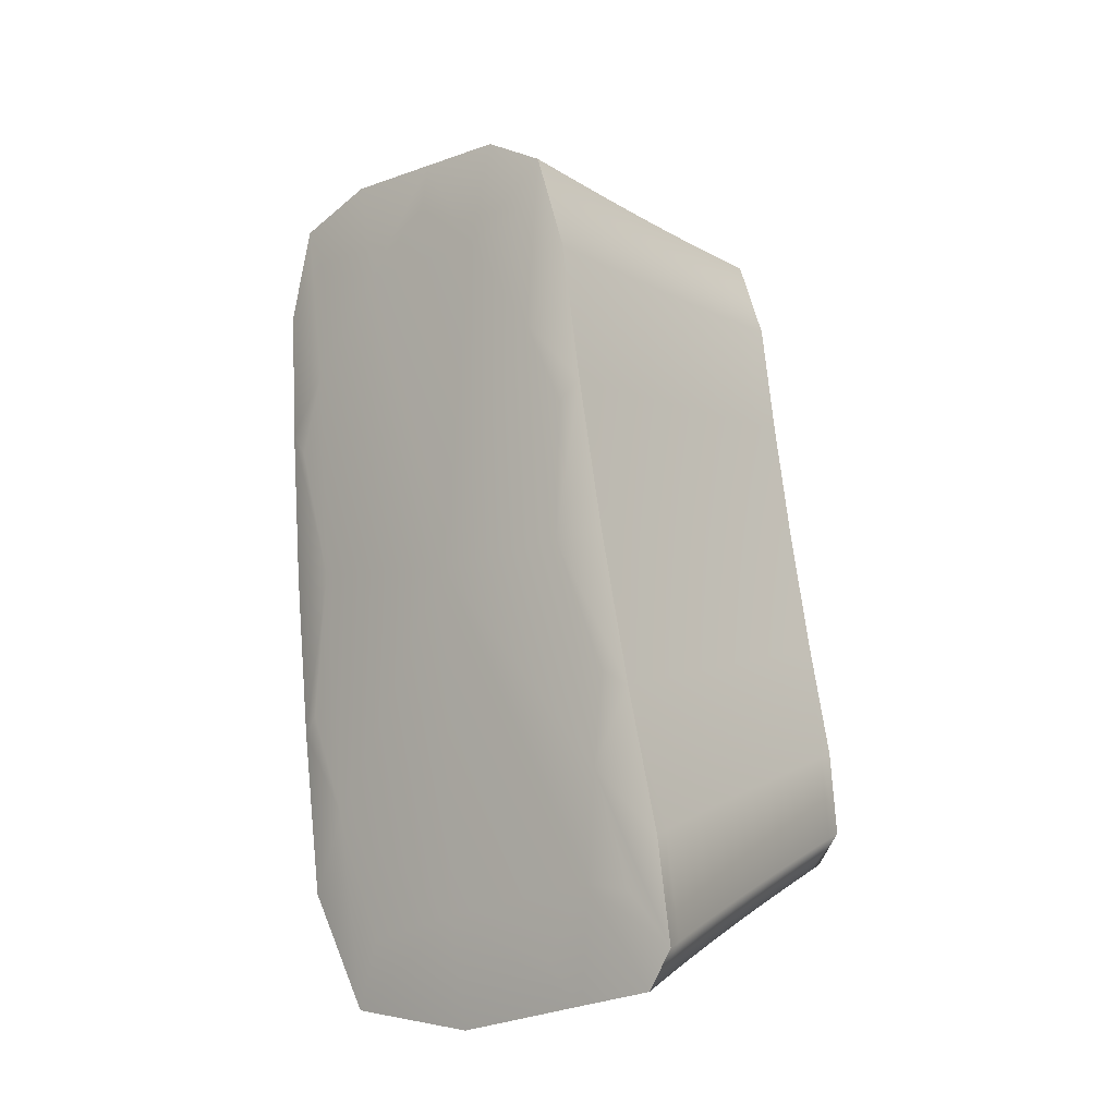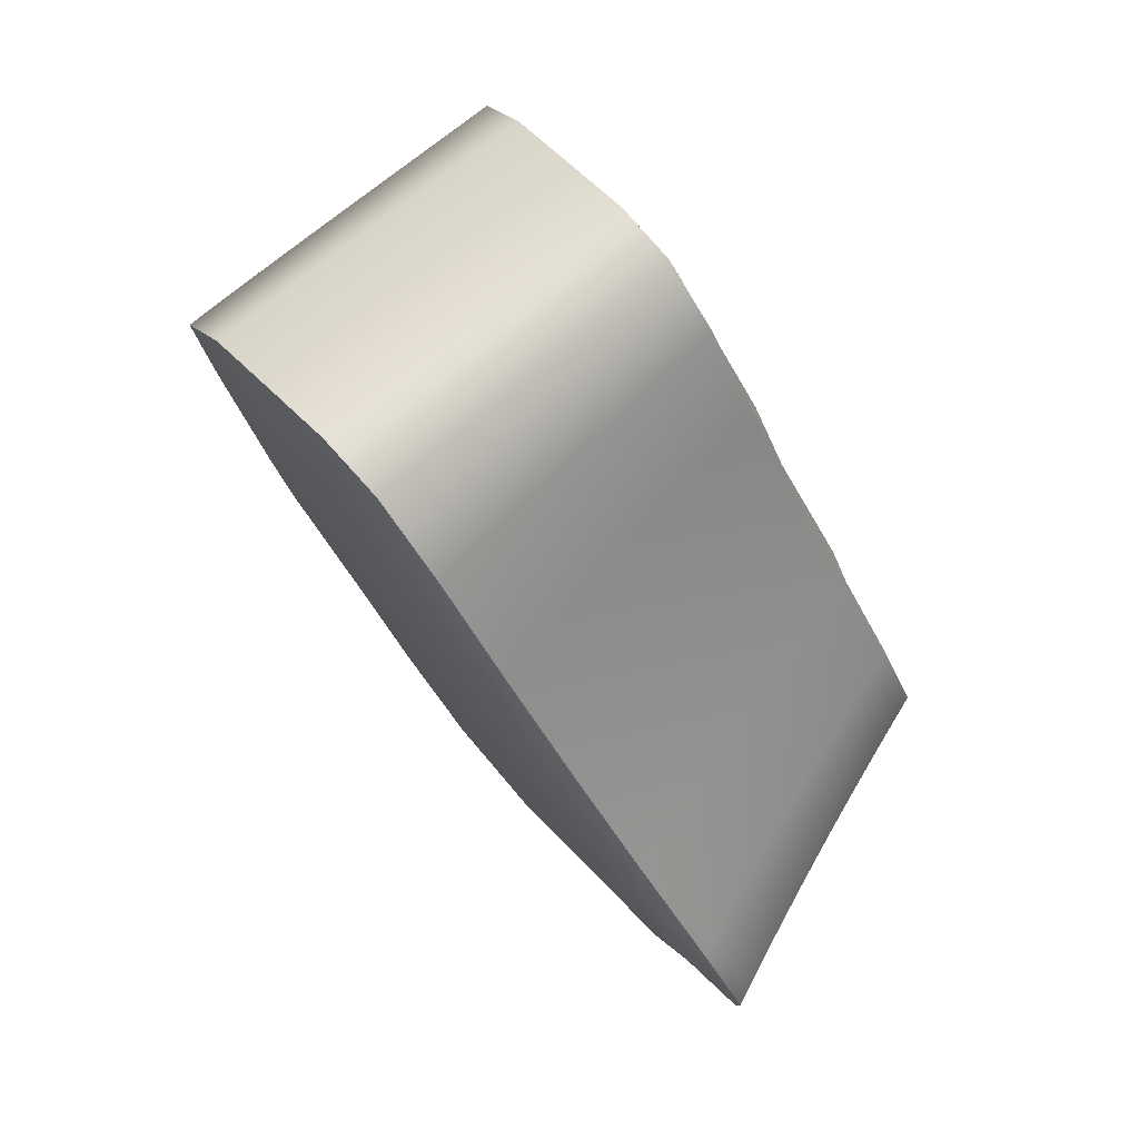
<metadata>
{"format":"obj","ext":"obj","renderer":"f3d","projection":"perspective","resolution":1024,"background":"white","views":[{"elev":-74.9,"azim":-3.2,"up":"+Z"},{"elev":-8.5,"azim":18.1,"up":"+Z"}]}
</metadata>
<code>
v -4.216 3.483 -3.988
v -4.508 3.479 -4.402
v -4.374 3.563 -4.184
v -4.209 2.643 -3.964
v -4.087 2.779 -3.839
v -4.047 3.353 -4.452
v -3.965 3.322 -4.212
v -4.289 3.56 -4.064
v -3.977 3.356 -4.333
v -4.059 3.444 -4.276
v -4.041 3.416 -4.162
v -4.26 3.559 -4.025
v -4.033 3.444 -4.236
v -3.952 3.356 -4.293
v -4.318 3.561 -4.104
v -4.001 3.355 -4.373
v -4.084 3.445 -4.316
v -4.133 3.445 -4.397
v -4.346 3.562 -4.144
v -4.109 3.445 -4.357
v -4.024 3.354 -4.412
v -4.124 2.691 -3.879
v -3.992 3.15 -4.109
v -4.018 3.146 -4.199
v -3.992 3.151 -4.163
v -4.036 2.932 -3.965
v -4.072 2.887 -4.026
v -4.044 2.898 -3.994
v -4.095 2.706 -3.851
v -4.094 3.131 -4.307
v -4.044 3.141 -4.235
v -4.069 3.136 -4.271
v -4.152 2.675 -3.907
v -4.099 2.876 -4.057
v -4.154 2.854 -4.12
v -4.126 2.865 -4.089
v -4.181 2.66 -3.935
v -4.492 2.787 -3.712
v -4.31 2.898 -3.628
v -4.398 2.835 -3.627
v -4.195 2.798 -3.719
v -4.252 2.728 -3.747
v -4.221 2.744 -3.72
v -4.366 2.85 -3.598
v -4.429 2.819 -3.655
v -4.282 2.712 -3.775
v -4.341 2.678 -3.831
v -4.312 2.695 -3.803
v -4.461 2.803 -3.684
v -4.323 3.076 -3.691
v -4.401 3.046 -3.717
v -4.37 3.057 -3.685
v -4.293 3.314 -3.828
v -4.366 3.331 -3.881
v -4.335 3.335 -3.845
v -4.496 3.012 -3.811
v -4.433 3.035 -3.748
v -4.464 3.024 -3.78
v -4.397 3.327 -3.917
v -4.457 3.317 -3.988
v -4.427 3.322 -3.952
v -4.385 2.621 -4.147
v -4.457 3.566 -4.305
v -4.293 2.594 -4.049
v -4.115 3.35 -4.572
v -4.402 3.564 -4.224
v -4.07 3.352 -4.492
v -4.157 3.446 -4.437
v -4.204 3.446 -4.519
v -4.43 3.565 -4.264
v -4.18 3.446 -4.478
v -4.093 3.351 -4.532
v -4.168 3.114 -4.416
v -4.119 3.125 -4.343
v -4.143 3.119 -4.379
v -4.237 2.627 -3.992
v -4.18 2.842 -4.152
v -4.233 2.819 -4.216
v -4.207 2.831 -4.184
v -4.265 2.61 -4.02
v -4.214 3.302 -4.625
v -4.483 3.567 -4.345
v -4.136 3.349 -4.613
v -4.226 3.446 -4.56
v -4.301 3.411 -4.582
v -4.51 3.568 -4.386
v -4.249 3.447 -4.601
v -4.157 3.348 -4.653
v -4.257 3.089 -4.489
v -4.191 3.108 -4.452
v -4.215 3.102 -4.489
v -4.321 2.577 -4.077
v -4.26 2.807 -4.248
v -4.32 2.817 -4.303
v -4.285 2.795 -4.28
v -4.348 2.56 -4.106
v -4.585 2.736 -3.799
v -4.523 2.77 -3.741
v -4.371 2.661 -3.859
v -4.43 2.626 -3.916
v -4.401 2.644 -3.887
v -4.554 2.753 -3.77
v -4.588 2.977 -3.907
v -4.527 3.001 -3.843
v -4.557 2.989 -3.875
v -4.487 3.313 -4.025
v -4.546 3.303 -4.097
v -4.517 3.308 -4.061
v -4.634 2.739 -3.941
v -4.616 2.719 -3.829
v -4.459 2.609 -3.944
v -4.507 2.63 -4.024
v -4.488 2.591 -3.973
v -4.647 2.702 -3.858
v -4.646 2.96 -4.031
v -4.619 2.965 -3.939
v -4.649 2.953 -3.972
v -4.576 3.298 -4.134
v -4.607 3.261 -4.207
v -4.604 3.293 -4.17
v -4.563 3.356 -4.3
v -4.523 3.569 -4.407
v -4.575 3.466 -4.276
v -4.619 3.291 -4.189
v -4.433 3.473 -4.082
v -4.36 3.563 -4.164
v -4.403 3.474 -4.044
v -4.442 3.32 -3.97
v -4.177 2.726 -4.037
v -4.195 2.651 -3.949
v -4.149 2.74 -4.008
v -4.14 2.86 -4.104
v -4.067 3.402 -4.451
v -4.036 3.354 -4.432
v -4.044 3.402 -4.41
v -4.121 3.445 -4.377
v -3.996 3.402 -4.33
v -3.965 3.356 -4.313
v -3.972 3.402 -4.29
v -4.046 3.444 -4.256
v -4.275 3.559 -4.044
v -4.175 3.523 -4.177
v -4.148 3.521 -4.137
v -4.246 3.558 -4.005
v -4.021 3.443 -4.216
v -4.131 3.421 -4.053
v -3.94 3.356 -4.274
v -4 3.334 -4.169
v -4.02 3.402 -4.37
v -3.989 3.355 -4.353
v -4.071 3.444 -4.296
v -4.304 3.56 -4.084
v -4.202 3.524 -4.217
v -4.255 3.526 -4.298
v -4.229 3.525 -4.258
v -4.332 3.562 -4.124
v -4.096 3.445 -4.336
v -4.012 3.355 -4.392
v -4.109 2.699 -3.865
v -4.065 2.781 -3.92
v -4.058 2.893 -4.01
v -4.093 2.768 -3.949
v -3.99 3.265 -4.281
v -4.005 3.149 -4.181
v -3.965 3.267 -4.243
v -3.994 3.234 -4.135
v -3.979 3.154 -4.145
v -4.046 3.017 -4.111
v -4.019 3.025 -4.078
v -4.033 3.054 -4.013
v -4.03 2.903 -3.979
v -4.08 2.714 -3.837
v -4.067 2.874 -3.897
v -4.062 3.257 -4.395
v -4.082 3.133 -4.289
v -4.038 3.26 -4.357
v -4.031 3.144 -4.217
v -4.014 3.262 -4.319
v -4.056 3.139 -4.253
v -4.138 2.683 -3.893
v -4.085 2.882 -4.041
v -4.121 2.754 -3.978
v -4.073 3.009 -4.145
v -4.125 2.993 -4.212
v -4.099 3.001 -4.179
v -4.113 2.871 -4.073
v -4.166 2.668 -3.921
v -4.427 2.722 -3.756
v -4.477 2.795 -3.698
v -4.396 2.739 -3.728
v -4.327 2.687 -3.817
v -4.382 2.842 -3.612
v -4.303 2.788 -3.644
v -4.236 2.736 -3.733
v -4.334 2.772 -3.672
v -4.179 2.689 -3.814
v -4.149 2.705 -3.787
v -4.131 2.819 -3.798
v -4.206 2.752 -3.706
v -4.35 2.858 -3.584
v -4.245 2.884 -3.691
v -4.414 2.827 -3.641
v -4.267 2.72 -3.761
v -4.365 2.756 -3.7
v -4.208 2.673 -3.842
v -4.266 2.64 -3.897
v -4.237 2.656 -3.87
v -4.297 2.704 -3.789
v -4.445 2.811 -3.669
v -4.314 3.477 -3.93
v -4.351 3.333 -3.863
v -4.344 3.476 -3.968
v -4.413 2.928 -3.651
v -4.385 3.051 -3.701
v -4.381 2.941 -3.621
v -4.302 2.997 -3.674
v -4.354 3.062 -3.67
v -4.386 3.184 -3.795
v -4.354 3.192 -3.762
v -4.282 3.179 -3.777
v -4.32 3.337 -3.827
v -4.253 3.388 -3.899
v -4.508 2.886 -3.741
v -4.48 3.018 -3.795
v -4.476 2.9 -3.711
v -4.417 3.041 -3.732
v -4.445 2.914 -3.681
v -4.449 3.029 -3.764
v -4.381 3.329 -3.899
v -4.374 3.475 -4.006
v -4.417 3.176 -3.829
v -4.479 3.16 -3.896
v -4.448 3.168 -3.862
v -4.412 3.324 -3.934
v -4.365 2.738 -4.228
v -4.362 2.551 -4.121
v -4.312 2.653 -4.187
v -4.298 2.789 -4.296
v -4.259 2.683 -4.127
v -4.279 2.602 -4.034
v -4.232 2.697 -4.097
v -4.22 2.825 -4.2
v -4.135 3.401 -4.572
v -4.104 3.351 -4.552
v -4.113 3.401 -4.532
v -4.192 3.446 -4.499
v -4.09 3.402 -4.491
v -4.059 3.353 -4.472
v -4.145 3.446 -4.417
v -4.388 3.564 -4.204
v -4.28 3.527 -4.339
v -4.443 3.566 -4.285
v -4.331 3.529 -4.42
v -4.306 3.528 -4.38
v -4.416 3.565 -4.244
v -4.169 3.446 -4.458
v -4.082 3.352 -4.512
v -4.132 3.248 -4.511
v -4.156 3.117 -4.397
v -4.109 3.251 -4.472
v -4.107 3.128 -4.325
v -4.086 3.254 -4.434
v -4.131 3.122 -4.361
v -4.223 2.635 -3.978
v -4.167 2.848 -4.136
v -4.204 2.712 -4.067
v -4.151 2.984 -4.246
v -4.202 2.967 -4.314
v -4.177 2.976 -4.28
v -4.194 2.837 -4.168
v -4.251 2.619 -4.006
v -4.261 3.313 -4.587
v -4.168 3.348 -4.673
v -4.178 3.401 -4.654
v -4.259 3.447 -4.621
v -4.156 3.401 -4.613
v -4.126 3.35 -4.593
v -4.215 3.446 -4.539
v -4.47 3.567 -4.325
v -4.355 3.53 -4.462
v -4.415 3.409 -4.471
v -4.38 3.531 -4.503
v -4.497 3.568 -4.366
v -4.237 3.446 -4.58
v -4.147 3.349 -4.633
v -4.26 3.191 -4.536
v -4.226 3.099 -4.507
v -4.177 3.242 -4.589
v -4.179 3.111 -4.434
v -4.155 3.245 -4.55
v -4.203 3.105 -4.471
v -4.307 2.585 -4.063
v -4.246 2.813 -4.232
v -4.286 2.668 -4.157
v -4.227 2.958 -4.349
v -4.317 2.965 -4.379
v -4.252 2.949 -4.383
v -4.272 2.801 -4.264
v -4.335 2.568 -4.092
v -4.491 3.47 -4.159
v -4.532 3.305 -4.079
v -4.519 3.469 -4.198
v -4.518 2.67 -3.841
v -4.57 2.745 -3.785
v -4.488 2.688 -3.813
v -4.415 2.635 -3.901
v -4.356 2.67 -3.845
v -4.457 2.705 -3.784
v -4.508 2.778 -3.727
v -4.295 2.622 -3.925
v -4.352 2.588 -3.982
v -4.324 2.605 -3.953
v -4.386 2.653 -3.873
v -4.539 2.762 -3.756
v -4.601 2.842 -3.831
v -4.573 2.983 -3.891
v -4.57 2.856 -3.801
v -4.539 2.871 -3.771
v -4.511 3.007 -3.827
v -4.542 2.995 -3.859
v -4.472 3.315 -4.006
v -4.462 3.471 -4.121
v -4.509 3.152 -3.93
v -4.57 3.135 -3.998
v -4.54 3.144 -3.964
v -4.502 3.31 -4.043
v -4.567 2.726 -4.012
v -4.662 2.694 -3.873
v -4.578 2.635 -3.899
v -4.502 2.582 -3.987
v -4.601 2.728 -3.814
v -4.445 2.617 -3.93
v -4.548 2.653 -3.87
v -4.381 2.57 -4.01
v -4.44 2.662 -4.115
v -4.409 2.552 -4.038
v -4.474 2.6 -3.958
v -4.631 2.711 -3.843
v -4.63 2.86 -4.009
v -4.664 2.947 -3.988
v -4.663 2.811 -3.892
v -4.603 2.971 -3.923
v -4.632 2.827 -3.861
v -4.634 2.959 -3.955
v -4.561 3.301 -4.115
v -4.547 3.467 -4.237
v -4.6 3.127 -4.032
v -4.603 3.092 -4.142
v -4.629 3.118 -4.067
v -4.59 3.296 -4.152
v -4.589 3.466 -4.296
v -4.418 3.473 -4.063
v -4.163 2.733 -4.023
v -4.056 3.402 -4.43
v -3.984 3.402 -4.31
v -4.162 3.522 -4.157
v -4.134 3.521 -4.117
v -3.959 3.402 -4.27
v -4.008 3.402 -4.35
v -4.189 3.523 -4.197
v -4.242 3.526 -4.278
v -4.215 3.524 -4.237
v -4.032 3.402 -4.39
v -4.079 2.775 -3.934
v -3.977 3.266 -4.262
v -3.952 3.269 -4.224
v -4.033 3.021 -4.094
v -4.006 3.029 -4.061
v -4.05 2.788 -3.905
v -4.051 3.258 -4.376
v -4.002 3.264 -4.3
v -4.026 3.261 -4.338
v -4.107 2.761 -3.964
v -4.06 3.013 -4.128
v -4.112 2.997 -4.195
v -4.086 3.005 -4.162
v -4.135 2.747 -3.993
v -4.411 2.731 -3.742
v -4.319 2.781 -3.658
v -4.164 2.697 -3.8
v -4.135 2.713 -3.773
v -4.287 2.796 -3.63
v -4.35 2.764 -3.686
v -4.193 2.681 -3.828
v -4.252 2.648 -3.884
v -4.223 2.665 -3.856
v -4.381 2.748 -3.714
v -4.329 3.477 -3.949
v -4.397 2.935 -3.636
v -4.365 2.948 -3.607
v -4.37 3.188 -3.778
v -4.338 3.195 -3.745
v -4.298 3.477 -3.911
v -4.492 2.893 -3.726
v -4.429 2.921 -3.666
v -4.46 2.907 -3.696
v -4.359 3.476 -3.987
v -4.401 3.18 -3.812
v -4.463 3.164 -3.879
v -4.432 3.172 -3.845
v -4.389 3.475 -4.025
v -4.326 2.646 -4.202
v -4.245 2.69 -4.112
v -4.124 3.401 -4.552
v -4.079 3.402 -4.471
v -4.268 3.527 -4.319
v -4.318 3.529 -4.4
v -4.293 3.528 -4.359
v -4.102 3.402 -4.511
v -4.121 3.25 -4.492
v -4.074 3.256 -4.415
v -4.098 3.253 -4.453
v -4.19 2.719 -4.052
v -4.138 2.988 -4.229
v -4.19 2.971 -4.297
v -4.164 2.98 -4.263
v -4.218 2.705 -4.082
v -4.188 3.401 -4.675
v -4.146 3.401 -4.593
v -4.343 3.53 -4.441
v -4.392 3.532 -4.523
v -4.368 3.531 -4.482
v -4.167 3.401 -4.634
v -4.188 3.241 -4.608
v -4.143 3.247 -4.53
v -4.166 3.244 -4.569
v -4.272 2.675 -4.142
v -4.215 2.962 -4.332
v -4.264 2.945 -4.401
v -4.24 2.954 -4.366
v -4.299 2.661 -4.172
v -4.505 3.469 -4.179
v -4.503 2.679 -3.827
v -4.442 2.714 -3.77
v -4.281 2.631 -3.911
v -4.338 2.596 -3.967
v -4.31 2.614 -3.939
v -4.472 2.697 -3.798
v -4.586 2.849 -3.816
v -4.523 2.878 -3.756
v -4.555 2.864 -3.786
v -4.447 3.472 -4.102
v -4.494 3.156 -3.913
v -4.555 3.139 -3.981
v -4.524 3.148 -3.947
v -4.476 3.471 -4.14
v -4.593 2.626 -3.913
v -4.533 2.661 -3.856
v -4.367 2.579 -3.996
v -4.423 2.543 -4.053
v -4.395 2.561 -4.024
v -4.563 2.644 -3.884
v -4.678 2.804 -3.908
v -4.617 2.834 -3.846
v -4.647 2.819 -3.877
v -4.533 3.468 -4.218
v -4.585 3.131 -4.015
v -4.644 3.114 -4.084
v -4.615 3.122 -4.049
v -4.561 3.467 -4.256
v -4.45 3.034 -4.281
v -4.143 3.122 -3.905
f 121 351 122 2
f 122 351 123 86
f 123 351 124 120
f 124 351 121 119
f 125 352 126 3
f 126 352 127 19
f 127 352 128 61
f 128 352 125 60
f 129 353 130 4
f 130 353 131 37
f 131 353 132 36
f 132 353 129 35
f 133 354 134 6
f 134 354 135 21
f 135 354 136 20
f 136 354 133 18
f 137 355 138 9
f 138 355 139 14
f 139 355 140 13
f 140 355 137 10
f 141 356 142 8
f 142 356 140 10
f 140 356 143 13
f 143 356 141 12
f 144 357 143 12
f 143 357 145 13
f 145 357 146 11
f 146 357 144 1
f 147 358 148 7
f 148 358 145 11
f 145 358 139 13
f 139 358 147 14
f 149 359 150 16
f 150 359 137 9
f 137 359 151 10
f 151 359 149 17
f 152 360 153 15
f 153 360 151 17
f 151 360 142 10
f 142 360 152 8
f 126 361 154 3
f 154 361 136 18
f 136 361 155 20
f 155 361 126 19
f 156 362 155 19
f 155 362 157 20
f 157 362 153 17
f 153 362 156 15
f 158 363 149 16
f 149 363 157 17
f 157 363 135 20
f 135 363 158 21
f 159 364 160 29
f 160 364 161 28
f 161 364 162 27
f 162 364 159 22
f 138 365 163 9
f 163 365 164 24
f 164 365 165 25
f 165 365 138 14
f 166 366 147 7
f 147 366 165 14
f 165 366 167 25
f 167 366 166 23
f 164 367 168 24
f 168 367 161 27
f 161 367 169 28
f 169 367 164 25
f 170 368 167 23
f 167 368 169 25
f 169 368 171 28
f 171 368 170 26
f 172 369 173 5
f 173 369 171 26
f 171 369 160 28
f 160 369 172 29
f 174 370 175 30
f 175 370 176 32
f 176 370 134 21
f 134 370 174 6
f 177 371 163 24
f 163 371 150 9
f 150 371 178 16
f 178 371 177 31
f 179 372 178 31
f 178 372 158 16
f 158 372 176 21
f 176 372 179 32
f 180 373 162 22
f 162 373 181 27
f 181 373 182 34
f 182 373 180 33
f 168 374 177 24
f 177 374 183 31
f 183 374 181 34
f 181 374 168 27
f 184 375 132 35
f 132 375 185 36
f 185 375 175 32
f 175 375 184 30
f 186 376 183 34
f 183 376 179 31
f 179 376 185 32
f 185 376 186 36
f 187 377 182 33
f 182 377 186 34
f 186 377 131 36
f 131 377 187 37
f 188 378 189 38
f 189 378 190 49
f 190 378 191 48
f 191 378 188 47
f 192 379 193 44
f 193 379 194 43
f 194 379 195 42
f 195 379 192 40
f 159 380 196 22
f 196 380 194 42
f 194 380 197 43
f 197 380 159 29
f 198 381 172 5
f 172 381 197 29
f 197 381 199 43
f 199 381 198 41
f 200 382 201 39
f 201 382 199 41
f 199 382 193 43
f 193 382 200 44
f 202 383 195 40
f 195 383 203 42
f 203 383 204 46
f 204 383 202 45
f 196 384 180 22
f 180 384 205 33
f 205 384 203 46
f 203 384 196 42
f 206 385 191 47
f 191 385 207 48
f 207 385 130 37
f 130 385 206 4
f 208 386 205 46
f 205 386 187 33
f 187 386 207 37
f 207 386 208 48
f 209 387 204 45
f 204 387 208 46
f 208 387 190 48
f 190 387 209 49
f 141 388 210 12
f 210 388 211 55
f 211 388 212 54
f 212 388 141 8
f 192 389 213 40
f 213 389 214 51
f 214 389 215 52
f 215 389 192 44
f 216 390 200 39
f 200 390 215 44
f 215 390 217 52
f 217 390 216 50
f 214 391 218 51
f 218 391 211 54
f 211 391 219 55
f 219 391 214 52
f 220 392 217 50
f 217 392 219 52
f 219 392 221 55
f 221 392 220 53
f 144 393 222 1
f 222 393 221 53
f 221 393 210 55
f 210 393 144 12
f 223 394 224 56
f 224 394 225 58
f 225 394 189 49
f 189 394 223 38
f 226 395 213 51
f 213 395 202 40
f 202 395 227 45
f 227 395 226 57
f 228 396 227 57
f 227 396 209 45
f 209 396 225 49
f 225 396 228 58
f 152 397 212 8
f 212 397 229 54
f 229 397 230 59
f 230 397 152 15
f 218 398 226 51
f 226 398 231 57
f 231 398 229 59
f 229 398 218 54
f 232 399 128 60
f 128 399 233 61
f 233 399 224 58
f 224 399 232 56
f 234 400 231 59
f 231 400 228 57
f 228 400 233 58
f 233 400 234 61
f 156 401 230 15
f 230 401 234 59
f 234 401 127 61
f 127 401 156 19
f 235 402 236 62
f 236 402 237 96
f 237 402 238 95
f 238 402 235 94
f 239 403 240 64
f 240 403 241 80
f 241 403 242 79
f 242 403 239 78
f 243 404 244 65
f 244 404 245 72
f 245 404 246 71
f 246 404 243 69
f 247 405 248 67
f 248 405 133 6
f 133 405 249 18
f 249 405 247 68
f 250 406 251 66
f 251 406 249 68
f 249 406 154 18
f 154 406 250 3
f 252 407 253 63
f 253 407 246 69
f 246 407 254 71
f 254 407 252 70
f 255 408 254 70
f 254 408 256 71
f 256 408 251 68
f 251 408 255 66
f 257 409 247 67
f 247 409 256 68
f 256 409 245 71
f 245 409 257 72
f 258 410 259 73
f 259 410 260 75
f 260 410 244 72
f 244 410 258 65
f 261 411 174 30
f 174 411 248 6
f 248 411 262 67
f 262 411 261 74
f 263 412 262 74
f 262 412 257 67
f 257 412 260 72
f 260 412 263 75
f 264 413 129 4
f 129 413 265 35
f 265 413 266 77
f 266 413 264 76
f 184 414 261 30
f 261 414 267 74
f 267 414 265 77
f 265 414 184 35
f 268 415 242 78
f 242 415 269 79
f 269 415 259 75
f 259 415 268 73
f 270 416 267 77
f 267 416 263 74
f 263 416 269 75
f 269 416 270 79
f 271 417 266 76
f 266 417 270 77
f 270 417 241 79
f 241 417 271 80
f 272 418 273 81
f 273 418 274 88
f 274 418 275 87
f 275 418 272 85
f 276 419 277 83
f 277 419 243 65
f 243 419 278 69
f 278 419 276 84
f 279 420 280 82
f 280 420 278 84
f 278 420 253 69
f 253 420 279 63
f 122 421 281 2
f 281 421 275 85
f 275 421 282 87
f 282 421 122 86
f 283 422 282 86
f 282 422 284 87
f 284 422 280 84
f 280 422 283 82
f 285 423 276 83
f 276 423 284 84
f 284 423 274 87
f 274 423 285 88
f 286 424 287 89
f 287 424 288 91
f 288 424 273 88
f 273 424 286 81
f 289 425 258 73
f 258 425 277 65
f 277 425 290 83
f 290 425 289 90
f 291 426 290 90
f 290 426 285 83
f 285 426 288 88
f 288 426 291 91
f 292 427 239 64
f 239 427 293 78
f 293 427 294 93
f 294 427 292 92
f 268 428 289 73
f 289 428 295 90
f 295 428 293 93
f 293 428 268 78
f 296 429 238 94
f 238 429 297 95
f 297 429 287 91
f 287 429 296 89
f 298 430 295 93
f 295 430 291 90
f 291 430 297 91
f 297 430 298 95
f 299 431 294 92
f 294 431 298 93
f 298 431 237 95
f 237 431 299 96
f 252 432 300 70
f 300 432 301 108
f 301 432 302 107
f 302 432 252 63
f 303 433 304 97
f 304 433 305 102
f 305 433 306 101
f 306 433 303 100
f 188 434 307 47
f 307 434 308 99
f 308 434 309 98
f 309 434 188 38
f 206 435 264 4
f 264 435 310 76
f 310 435 307 99
f 307 435 206 47
f 240 436 311 64
f 311 436 306 100
f 306 436 312 101
f 312 436 240 80
f 271 437 312 80
f 312 437 313 101
f 313 437 310 99
f 310 437 271 76
f 314 438 308 98
f 308 438 313 99
f 313 438 305 101
f 305 438 314 102
f 304 439 315 97
f 315 439 316 103
f 316 439 317 105
f 317 439 304 102
f 223 440 309 38
f 309 440 318 98
f 318 440 319 104
f 319 440 223 56
f 314 441 317 102
f 317 441 320 105
f 320 441 318 104
f 318 441 314 98
f 250 442 125 3
f 125 442 321 60
f 321 442 322 106
f 322 442 250 66
f 232 443 319 56
f 319 443 323 104
f 323 443 321 106
f 321 443 232 60
f 316 444 324 103
f 324 444 301 107
f 301 444 325 108
f 325 444 316 105
f 323 445 320 104
f 320 445 325 105
f 325 445 326 108
f 326 445 323 106
f 255 446 322 66
f 322 446 326 106
f 326 446 300 108
f 300 446 255 70
f 327 447 328 109
f 328 447 329 114
f 329 447 330 113
f 330 447 327 112
f 331 448 303 97
f 303 448 332 100
f 332 448 333 111
f 333 448 331 110
f 311 449 292 64
f 292 449 334 92
f 334 449 332 111
f 332 449 311 100
f 335 450 330 112
f 330 450 336 113
f 336 450 236 96
f 236 450 335 62
f 337 451 334 111
f 334 451 299 92
f 299 451 336 96
f 336 451 337 113
f 338 452 333 110
f 333 452 337 111
f 337 452 329 113
f 329 452 338 114
f 339 453 340 115
f 340 453 341 117
f 341 453 328 114
f 328 453 339 109
f 342 454 315 103
f 315 454 331 97
f 331 454 343 110
f 343 454 342 116
f 344 455 343 116
f 343 455 338 110
f 338 455 341 114
f 341 455 344 117
f 279 456 302 63
f 302 456 345 107
f 345 456 346 118
f 346 456 279 82
f 324 457 342 103
f 342 457 347 116
f 347 457 345 118
f 345 457 324 107
f 348 458 124 119
f 124 458 349 120
f 349 458 340 117
f 340 458 348 115
f 350 459 347 118
f 347 459 344 116
f 344 459 349 117
f 349 459 350 120
f 283 460 346 82
f 346 460 350 118
f 350 460 123 120
f 123 460 283 86
f 121 461 348 119
f 348 461 339 115
f 339 461 327 109
f 327 461 335 112
f 335 461 235 62
f 235 461 296 94
f 296 461 286 89
f 286 461 272 81
f 272 461 281 85
f 281 461 121 2
f 146 462 148 11
f 148 462 166 7
f 166 462 170 23
f 170 462 173 26
f 173 462 198 5
f 198 462 201 41
f 201 462 216 39
f 216 462 220 50
f 220 462 222 53
f 222 462 146 1

</code>
